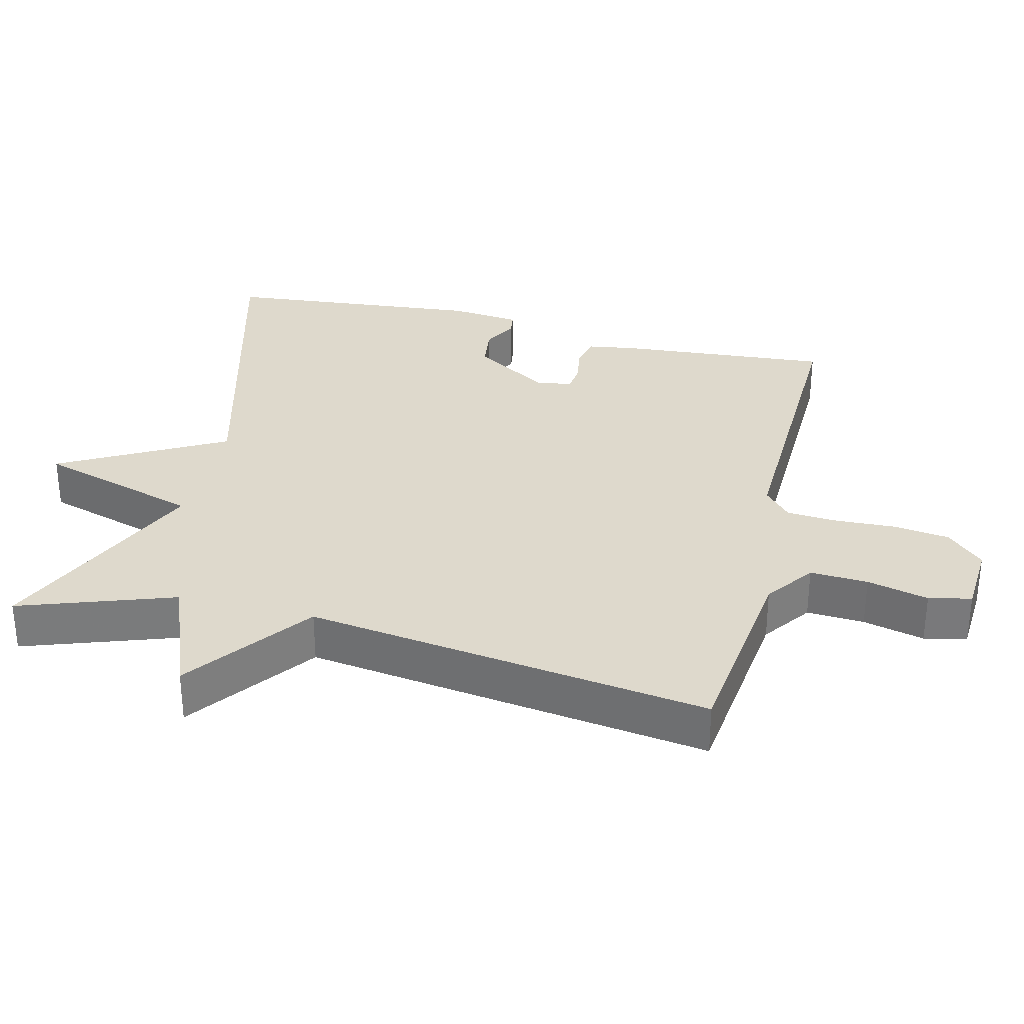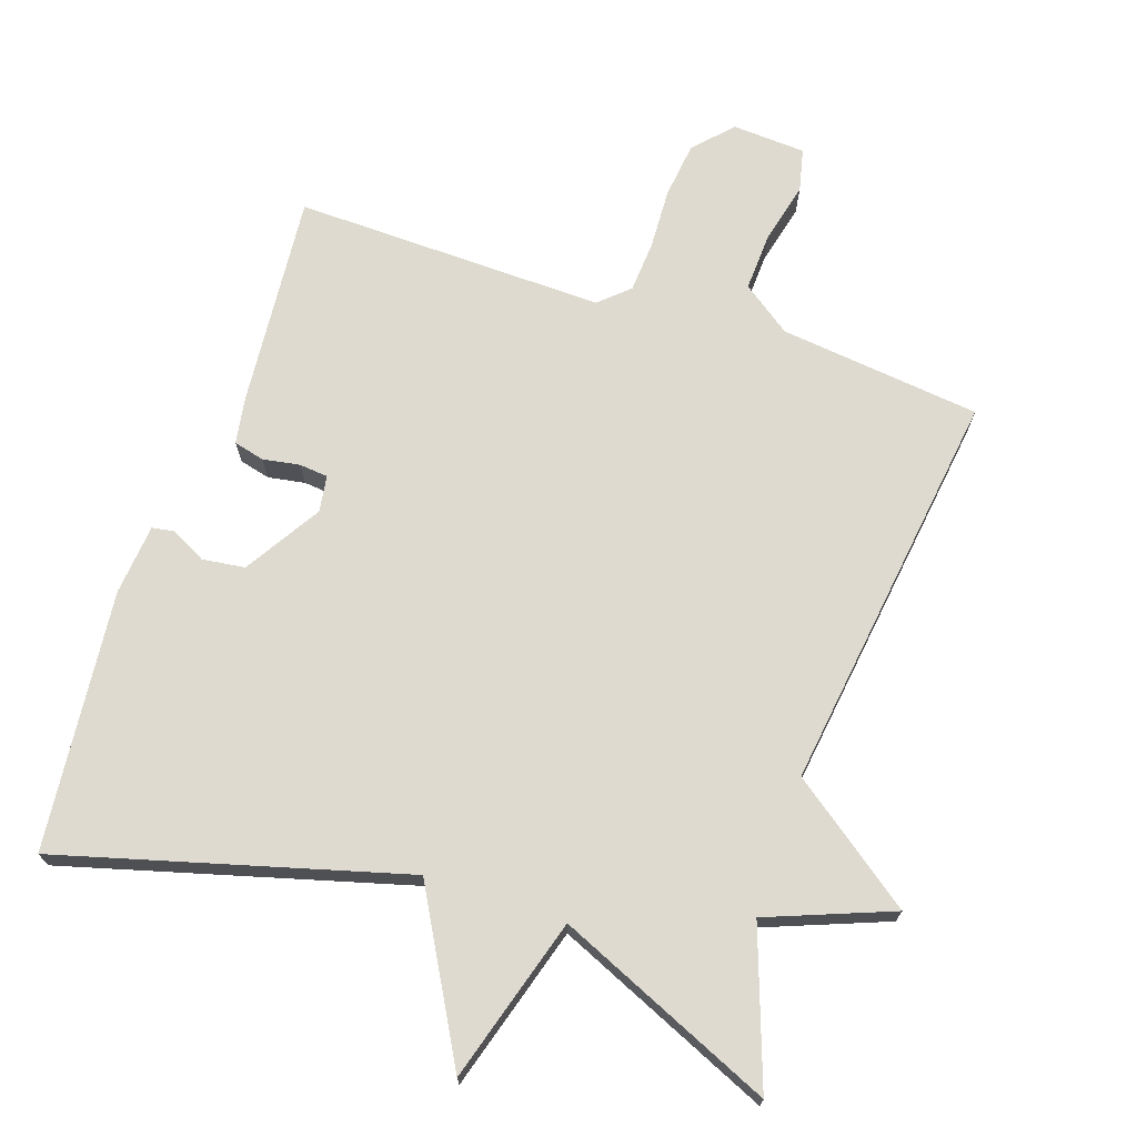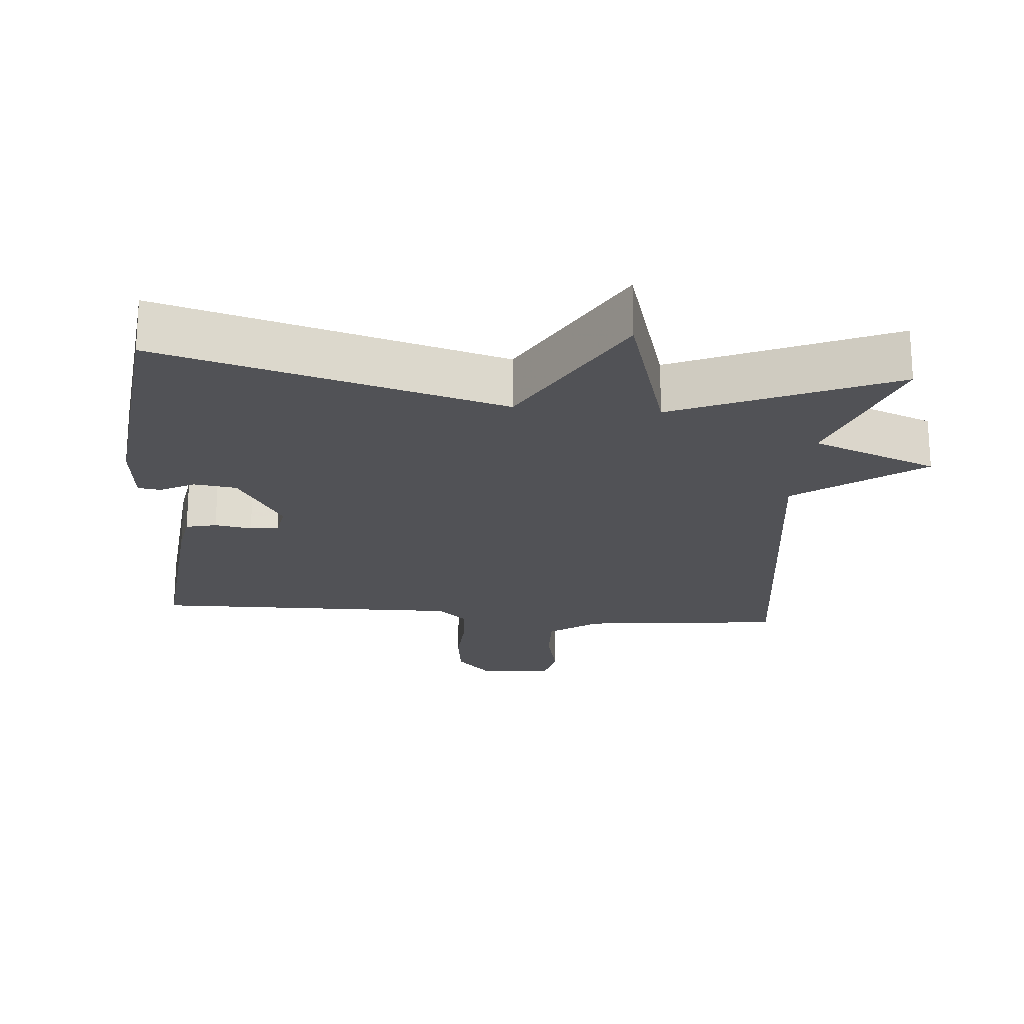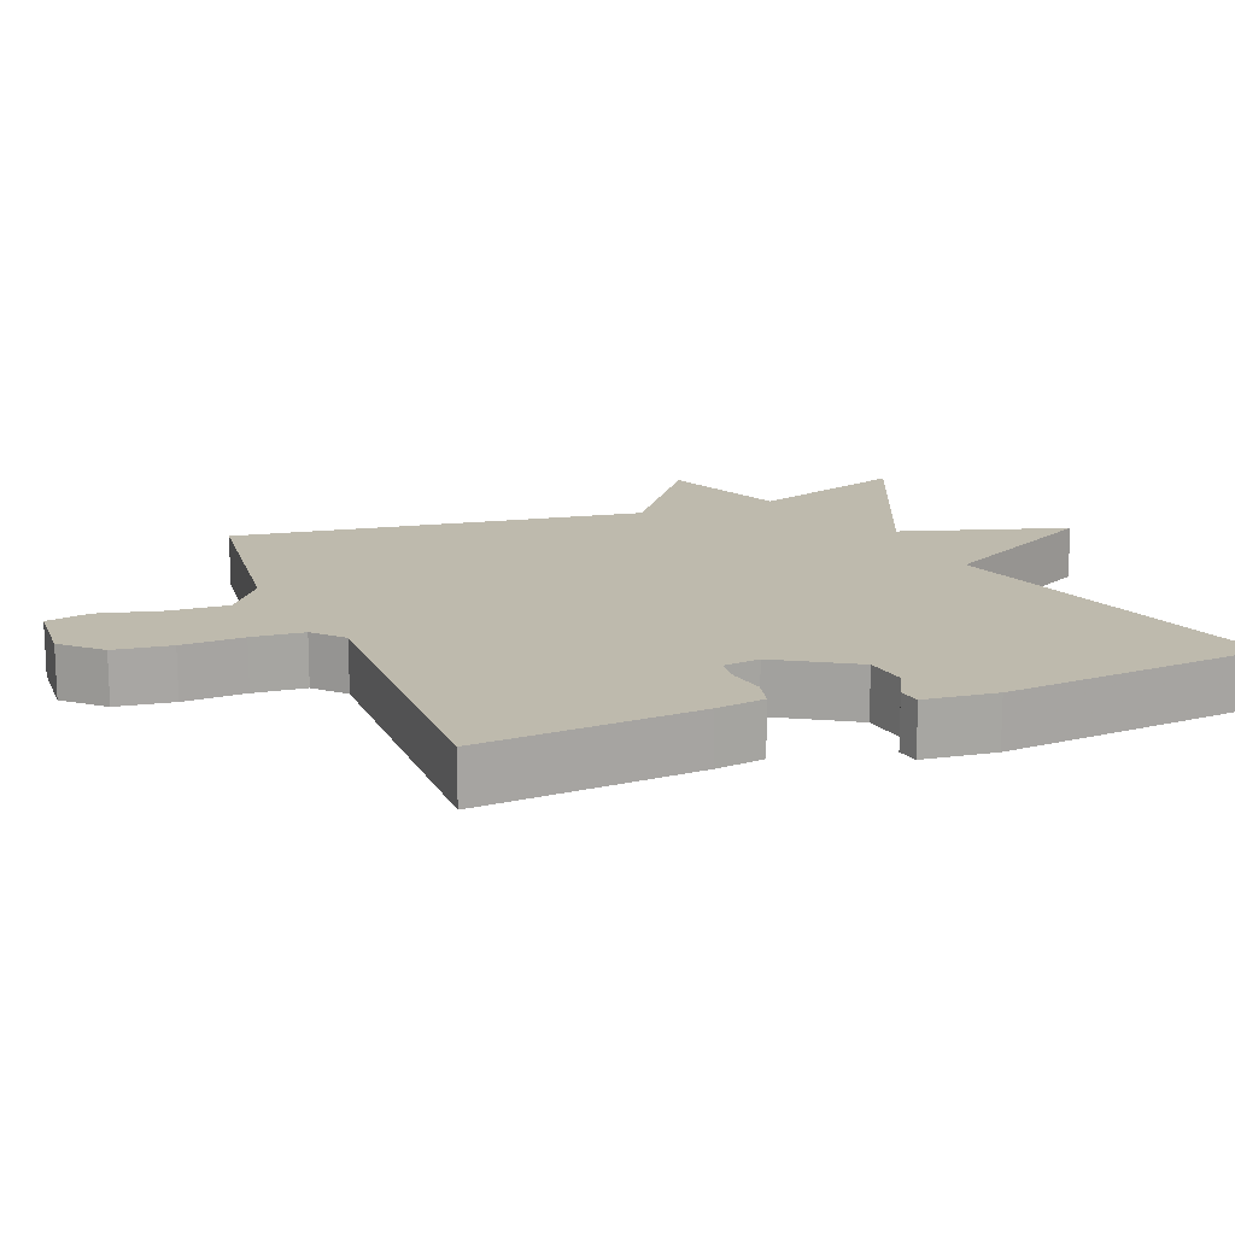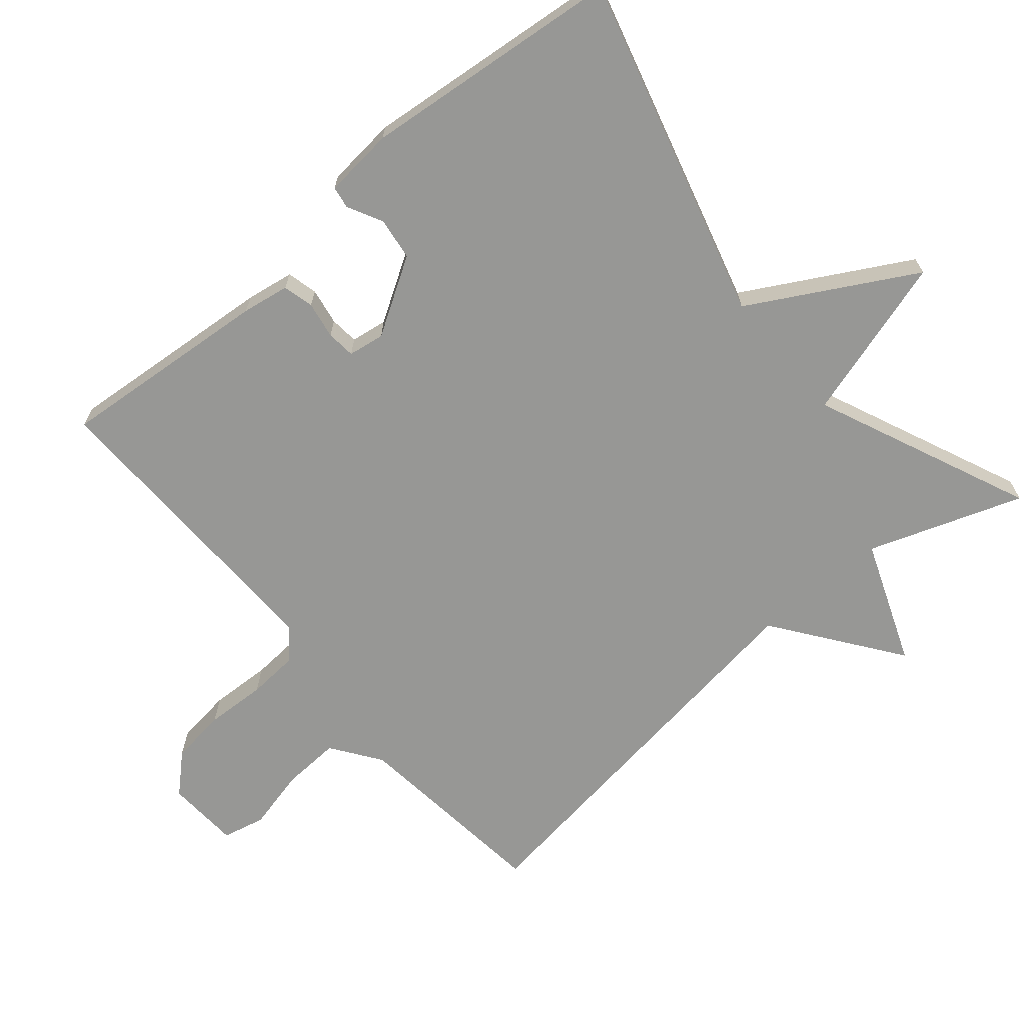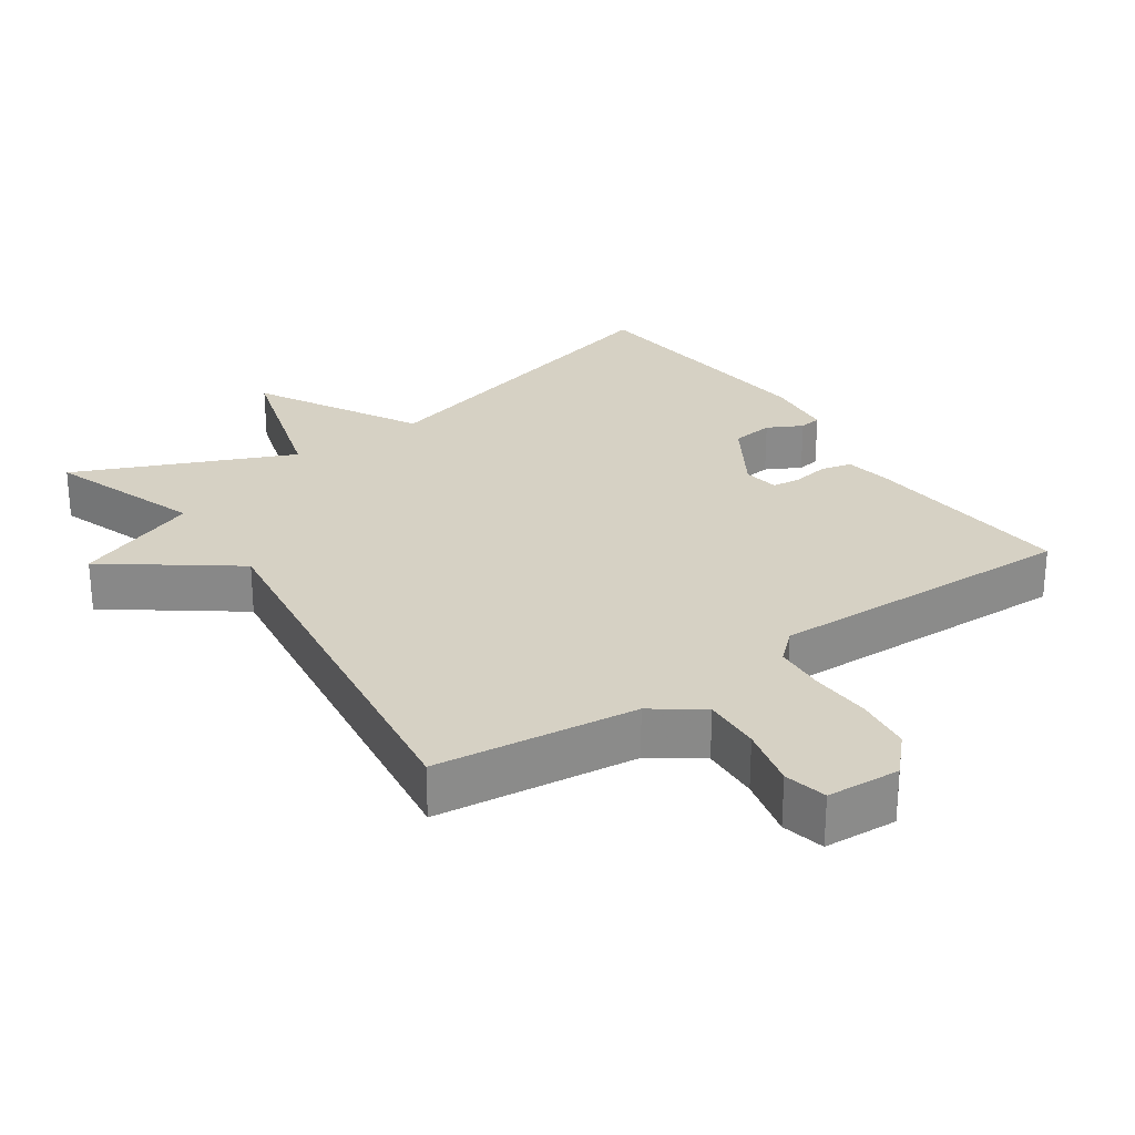
<metadata>
{"format":"obj","ext":"obj","renderer":"f3d","projection":"perspective","resolution":1024,"background":"white","views":[{"elev":32.0,"azim":-76.0,"up":"+Y"},{"elev":71.0,"azim":-161.4,"up":"+Y"},{"elev":-21.2,"azim":174.9,"up":"+Y"},{"elev":15.4,"azim":68.6,"up":"+Y"},{"elev":-68.1,"azim":130.2,"up":"+Y"},{"elev":26.9,"azim":-34.5,"up":"+Y"}]}
</metadata>
<code>
v -0.5 0.07 -0.5
v -0.422 0.07 -0.279
v -0.6 0.07 -0.21
v -0.422 0.07 -0.079
v -0.5 0.07 0.5
v -0.212 0.07 0.533
v -0.142 0.07 0.583
v -0.146 0.07 0.666
v -0.167 0.07 0.754
v -0.153 0.07 0.815
v -0.048 0.07 0.821
v 0.002 0.07 0.768
v 0.012 0.07 0.688
v 0.008 0.07 0.601
v 0.013 0.07 0.528
v 0.055 0.07 0.49
v 0.5 0.07 0.5
v 0.474 0.07 0.195
v 0.463 0.07 0.127
v 0.419 0.07 0.116
v 0.366 0.07 0.125
v 0.325 0.07 0.121
v 0.317 0.07 0.069
v 0.384 0.07 -0.04
v 0.445 0.07 -0.048
v 0.495 0.07 -0.022
v 0.527 0.07 -0.027
v 0.537 0.07 -0.128
v 0.5 0.07 -0.5
v 0.01 0.07 -0.365
v -0.12 0.07 -0.599
v -0.19 0.07 -0.365
v -0.5 0 -0.5
v -0.422 0 -0.279
v -0.6 0 -0.21
v -0.422 0 -0.079
v -0.5 0 0.5
v -0.212 0 0.533
v -0.142 0 0.583
v -0.146 0 0.666
v -0.167 0 0.754
v -0.153 0 0.815
v -0.048 0 0.821
v 0.002 0 0.768
v 0.012 0 0.688
v 0.008 0 0.601
v 0.013 0 0.528
v 0.055 0 0.49
v 0.5 0 0.5
v 0.474 0 0.195
v 0.463 0 0.127
v 0.419 0 0.116
v 0.366 0 0.125
v 0.325 0 0.121
v 0.317 0 0.069
v 0.384 0 -0.04
v 0.445 0 -0.048
v 0.495 0 -0.022
v 0.527 0 -0.027
v 0.537 0 -0.128
v 0.5 0 -0.5
v 0.01 0 -0.365
v -0.12 0 -0.599
v -0.19 0 -0.365
f 30 31 32
f 28 29 30
f 27 28 30
f 26 27 30
f 25 26 30
f 24 25 30 32
f 32 1 2
f 24 32 2
f 23 24 2
f 19 20 21
f 18 19 21
f 17 18 21
f 16 17 21
f 15 16 21 22
f 12 13 14
f 11 12 14
f 10 11 14
f 9 10 14
f 8 9 14
f 7 8 14 15
f 22 23 2
f 15 22 2
f 7 15 2
f 6 7 2
f 2 3 4
f 6 2 4
f 4 5 6
f 64 63 62
f 62 61 60
f 62 60 59
f 62 59 58
f 62 58 57
f 64 62 57 56
f 34 33 64
f 34 64 56
f 34 56 55
f 53 52 51
f 53 51 50
f 53 50 49
f 53 49 48
f 54 53 48 47
f 46 45 44
f 46 44 43
f 46 43 42
f 46 42 41
f 46 41 40
f 47 46 40 39
f 34 55 54
f 34 54 47
f 34 47 39
f 34 39 38
f 36 35 34
f 36 34 38
f 38 37 36
f 1 33 34 2
f 2 34 35 3
f 3 35 36 4
f 4 36 37 5
f 5 37 38 6
f 6 38 39 7
f 7 39 40 8
f 8 40 41 9
f 9 41 42 10
f 10 42 43 11
f 11 43 44 12
f 12 44 45 13
f 13 45 46 14
f 14 46 47 15
f 15 47 48 16
f 16 48 49 17
f 17 49 50 18
f 18 50 51 19
f 19 51 52 20
f 20 52 53 21
f 21 53 54 22
f 22 54 55 23
f 23 55 56 24
f 24 56 57 25
f 25 57 58 26
f 26 58 59 27
f 27 59 60 28
f 28 60 61 29
f 29 61 62 30
f 30 62 63 31
f 31 63 64 32
f 32 64 33 1

</code>
